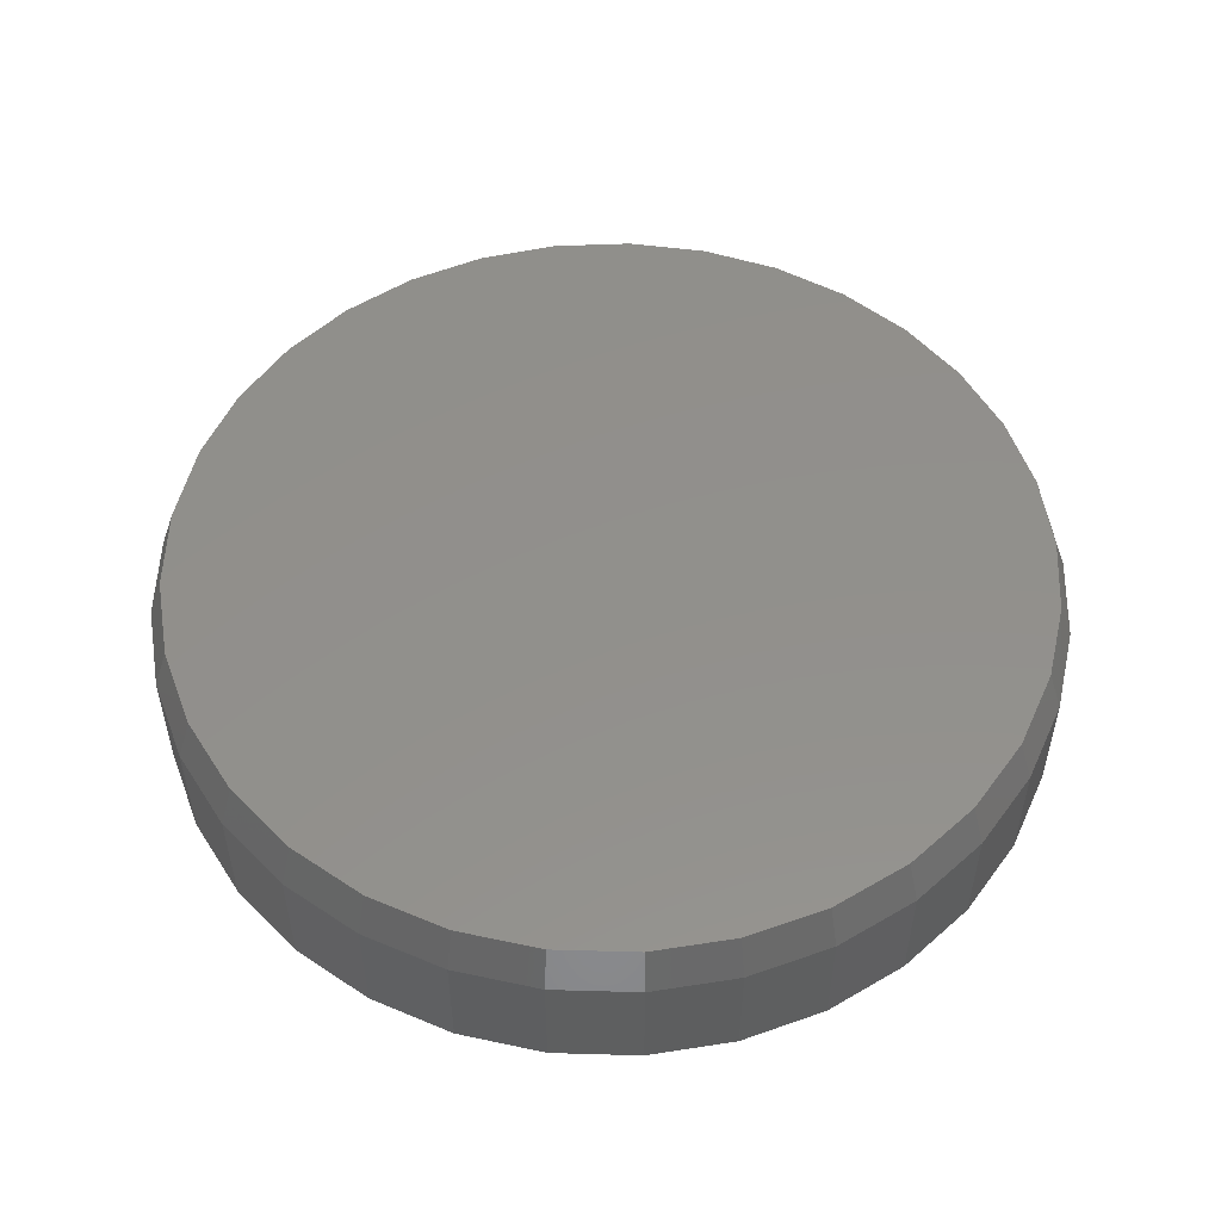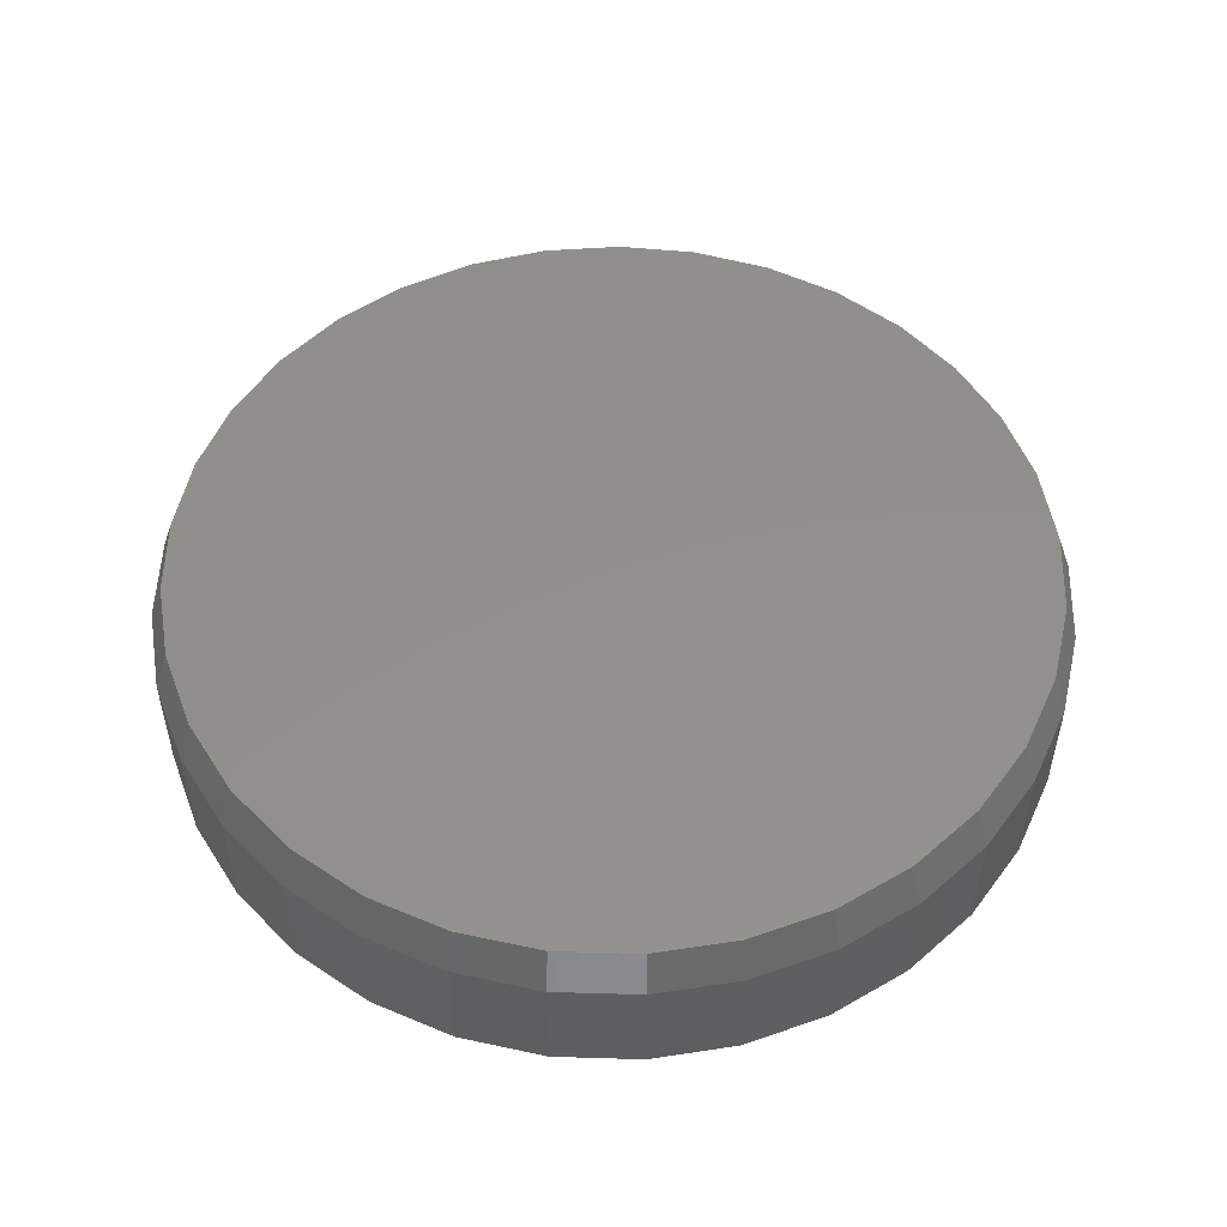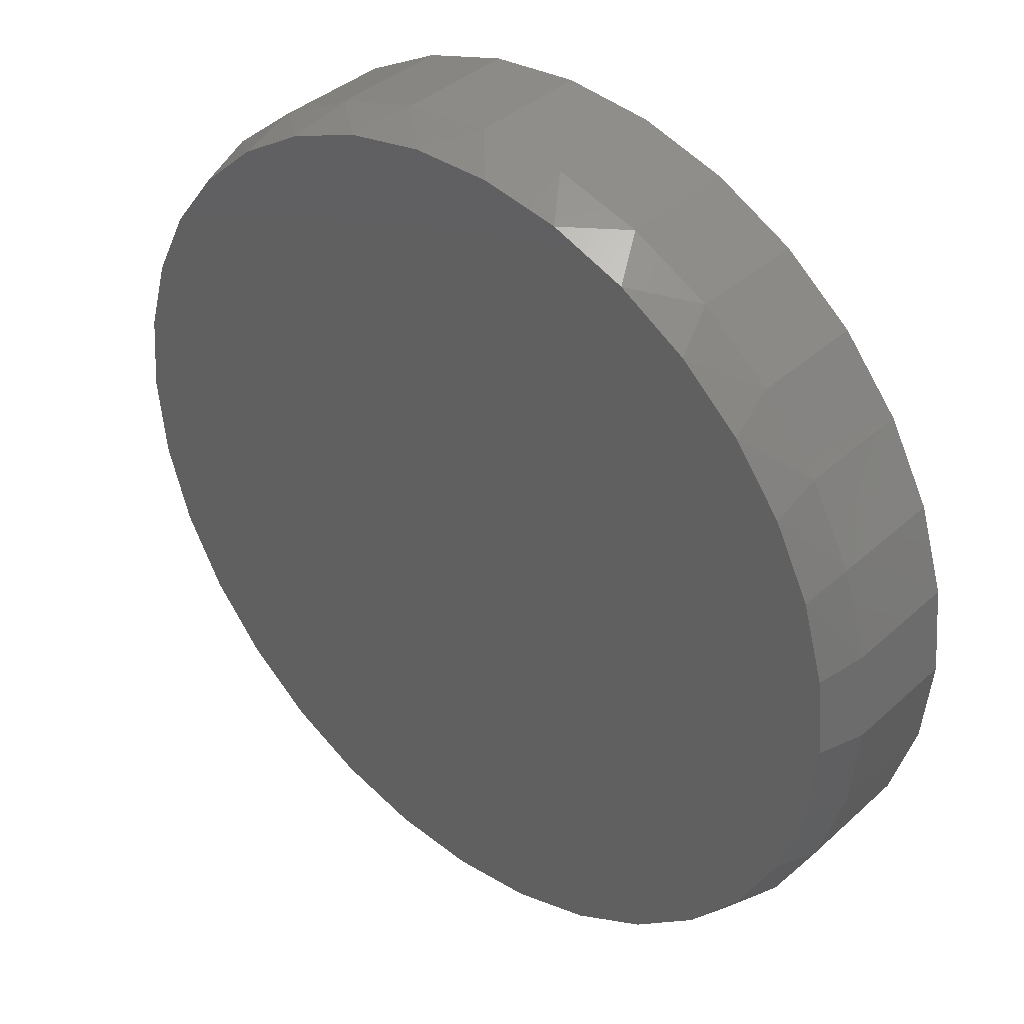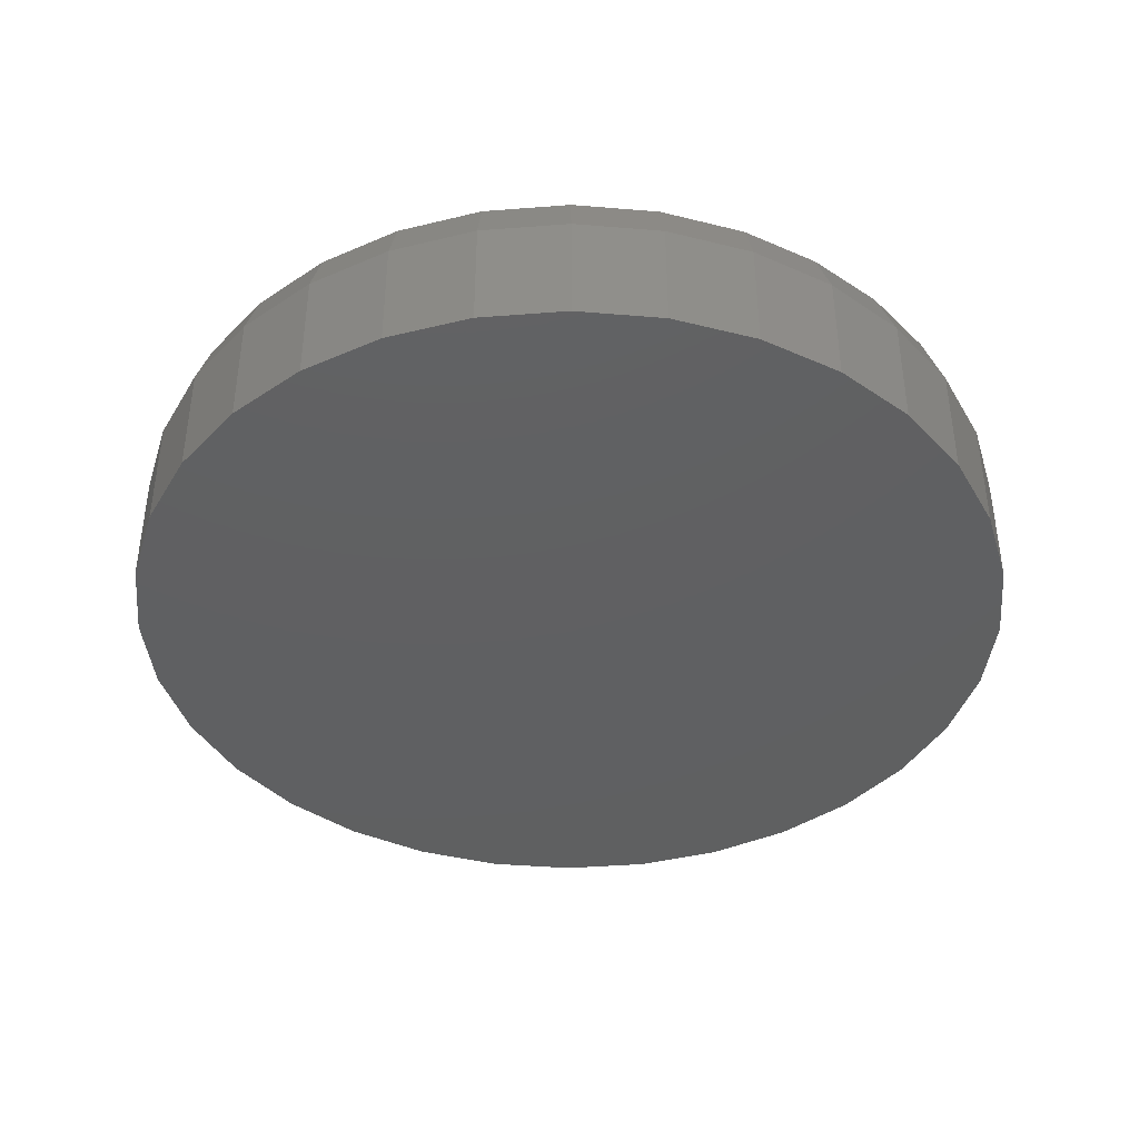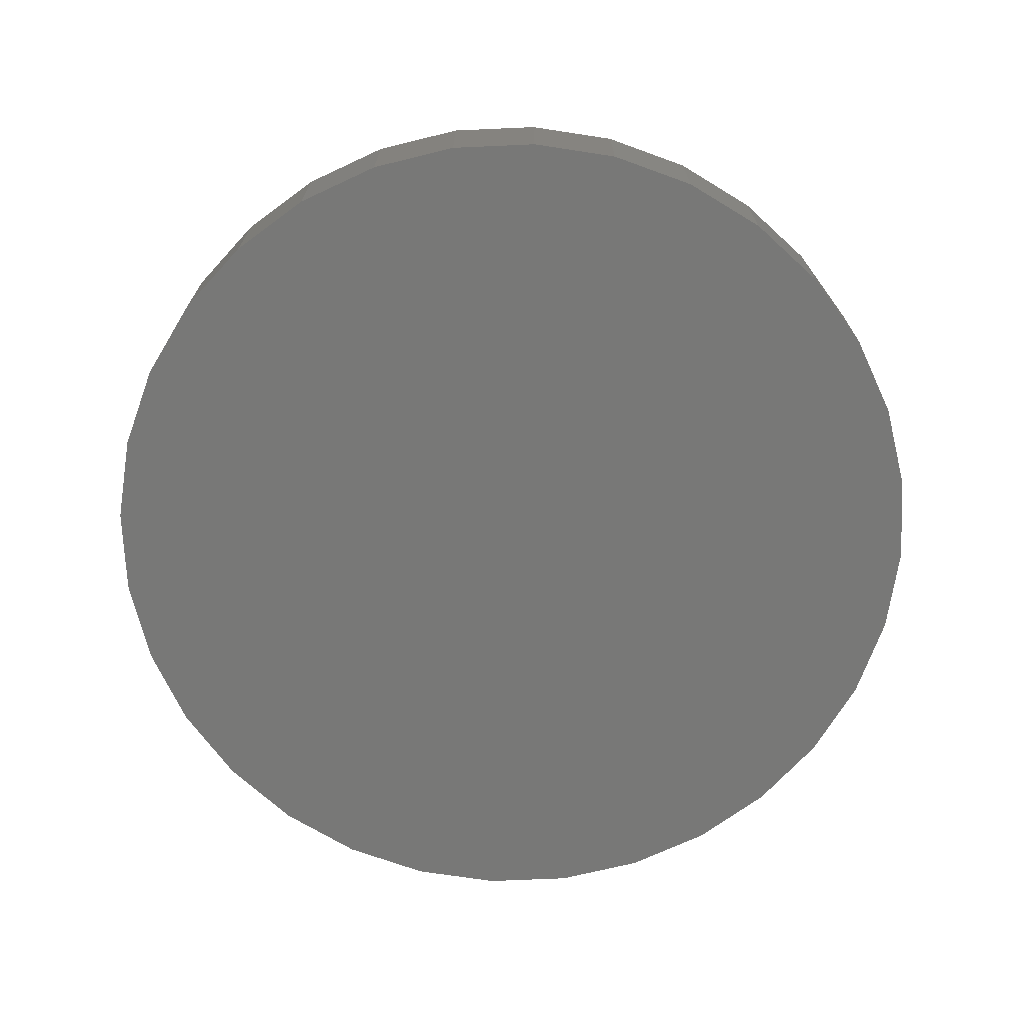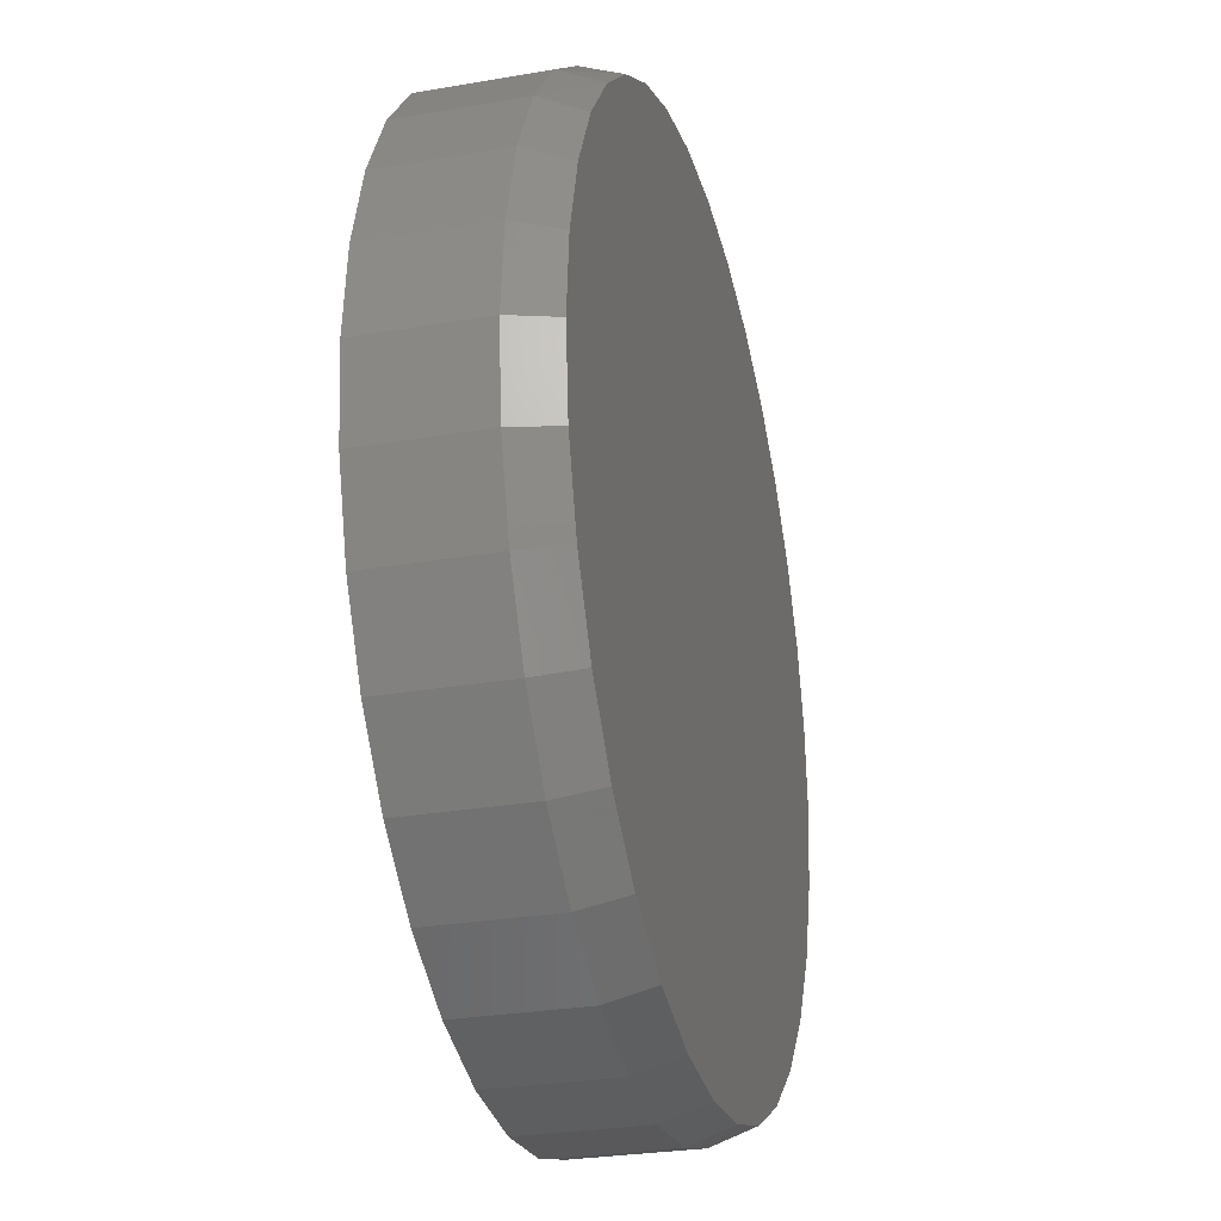
<metadata>
{"format":"stl","ext":"stl","renderer":"f3d","projection":"perspective","resolution":1024,"background":"white","views":[{"elev":52.6,"azim":-161.4,"up":"+Y"},{"elev":52.1,"azim":165.0,"up":"+Y"},{"elev":38.1,"azim":-138.8,"up":"+Z"},{"elev":-40.8,"azim":-112.7,"up":"+Y"},{"elev":-70.7,"azim":41.9,"up":"+Y"},{"elev":-28.0,"azim":104.7,"up":"+Z"}]}
</metadata>
<code>
# stl→obj: 97 verts, 190 faces
v -0.05478 7.718e-17 0.2203
v -0.01324 8.18e-17 0.2281
v 0.02903 8.649e-17 0.2281
v 0.07057 9.11e-17 0.2203
v 0.05258 8.91e-17 -0.2246
v -0.03679 7.918e-17 -0.2246
v 0.09554 9.387e-17 -0.2116
v 0.007895 8.414e-17 -0.229
v -0.07975 7.441e-17 -0.2116
v -0.1193 7.002e-17 -0.1904
v 0.1351 9.827e-17 -0.1904
v -0.1541 6.616e-17 -0.1619
v 0.1698 1.021e-16 -0.1619
v -0.1825 6.3e-17 -0.1272
v 0.1983 1.053e-16 -0.1272
v -0.2037 6.065e-17 -0.08765
v 0.2195 1.076e-16 -0.08765
v -0.2167 5.92e-17 -0.04468
v 0.2325 1.091e-16 -0.04468
v -0.2211 5.872e-17 -3.12e-07
v 0.2369 1.096e-16 -8.721e-17
v -0.2172 5.915e-17 0.04208
v 0.233 1.091e-16 0.04208
v -0.2057 6.043e-17 0.08273
v 0.2215 1.079e-16 0.08274
v -0.1868 6.252e-17 0.1206
v 0.2026 1.058e-16 0.1206
v -0.1614 6.535e-17 0.1543
v 0.1771 1.029e-16 0.1543
v -0.1301 6.882e-17 0.1828
v 0.1459 9.947e-17 0.1828
v -0.09419 7.281e-17 0.205
v 0.11 9.548e-17 0.205
v 0.2447 -0.02344 -1.769e-16
v 0.2447 -0.08594 -1.189e-16
v 0.2402 -0.02344 -0.04621
v 0.2402 -0.08594 -0.04621
v 0.2267 -0.02344 -0.09064
v 0.2267 -0.08594 -0.09064
v 0.2048 -0.02344 -0.1316
v 0.2048 -0.08594 -0.1316
v 0.1754 -0.02344 -0.1675
v 0.1754 -0.08594 -0.1675
v 0.1395 -0.02344 -0.1969
v 0.1395 -0.08594 -0.1969
v 0.09853 -0.02344 -0.2188
v 0.09853 -0.08594 -0.2188
v 0.0541 -0.02344 -0.2323
v 0.0541 -0.08594 -0.2323
v 0.007895 -0.02344 -0.2368
v 0.007895 -0.08594 -0.2368
v -0.03831 -0.02344 -0.2323
v -0.03831 -0.08594 -0.2323
v -0.08274 -0.02344 -0.2188
v -0.08274 -0.08594 -0.2188
v -0.1237 -0.02344 -0.1969
v -0.1237 -0.08594 -0.1969
v -0.1596 -0.02344 -0.1675
v -0.1596 -0.08594 -0.1675
v -0.189 -0.02344 -0.1316
v -0.189 -0.08594 -0.1316
v -0.2109 -0.02344 -0.09064
v -0.2109 -0.08594 -0.09064
v -0.2244 -0.02344 -0.04621
v -0.2244 -0.08594 -0.04621
v -0.2289 -0.02344 5.511e-17
v -0.2289 -0.08594 5.511e-17
v -0.2244 -0.02344 0.04621
v -0.2244 -0.08594 0.04621
v -0.2109 -0.02344 0.09064
v -0.2109 -0.08594 0.09064
v -0.189 -0.02344 0.1316
v -0.189 -0.08594 0.1316
v -0.1596 -0.02344 0.1675
v -0.1596 -0.08594 0.1675
v -0.1237 -0.02344 0.1969
v -0.1237 -0.08594 0.1969
v -0.08274 -0.02344 0.2188
v -0.08274 -0.08594 0.2188
v -0.03831 -0.02344 0.2323
v -0.03831 -0.08594 0.2323
v 0.007895 -0.02344 0.2368
v 0.007895 -0.08594 0.2368
v 0.0541 -0.02344 0.2323
v 0.0541 -0.08594 0.2323
v 0.09853 -0.02344 0.2188
v 0.09853 -0.08594 0.2188
v 0.1395 -0.02344 0.1969
v 0.1395 -0.08594 0.1969
v 0.1754 -0.02344 0.1675
v 0.1754 -0.08594 0.1675
v 0.2048 -0.02344 0.1316
v 0.2048 -0.08594 0.1316
v 0.2267 -0.02344 0.09064
v 0.2267 -0.08594 0.09064
v 0.2402 -0.02344 0.04621
v 0.2402 -0.08594 0.04621
f 1 2 3
f 4 1 3
f 5 6 7
f 8 6 5
f 6 9 7
f 7 9 10
f 7 10 11
f 11 10 12
f 11 12 13
f 13 12 14
f 13 14 15
f 15 14 16
f 15 16 17
f 17 16 18
f 17 18 19
f 19 18 20
f 19 20 21
f 21 20 22
f 21 22 23
f 23 22 24
f 23 24 25
f 25 24 26
f 25 26 27
f 27 26 28
f 27 28 29
f 29 28 30
f 29 30 31
f 31 30 32
f 31 32 33
f 33 32 1
f 33 1 4
f 34 35 36
f 36 35 37
f 36 37 38
f 38 37 39
f 38 39 40
f 40 39 41
f 40 41 42
f 42 41 43
f 42 43 44
f 44 43 45
f 44 45 46
f 46 45 47
f 46 47 48
f 48 47 49
f 48 49 50
f 50 49 51
f 50 51 52
f 52 51 53
f 52 53 54
f 54 53 55
f 54 55 56
f 56 55 57
f 56 57 58
f 58 57 59
f 58 59 60
f 60 59 61
f 60 61 62
f 62 61 63
f 62 63 64
f 64 63 65
f 64 65 66
f 66 65 67
f 66 67 68
f 68 67 69
f 68 69 70
f 70 69 71
f 70 71 72
f 72 71 73
f 72 73 74
f 74 73 75
f 74 75 76
f 76 75 77
f 76 77 78
f 78 77 79
f 78 79 80
f 80 79 81
f 80 81 82
f 82 81 83
f 82 83 84
f 84 83 85
f 84 85 86
f 86 85 87
f 86 87 88
f 88 87 89
f 88 89 90
f 90 89 91
f 90 91 92
f 92 91 93
f 92 93 94
f 94 93 95
f 94 95 96
f 96 95 97
f 96 97 34
f 34 97 35
f 21 34 19
f 19 34 36
f 19 36 17
f 17 36 38
f 17 38 15
f 15 38 40
f 15 40 13
f 13 40 42
f 13 42 11
f 11 42 44
f 11 44 7
f 7 44 46
f 7 46 5
f 5 46 48
f 5 48 8
f 8 48 50
f 8 50 6
f 6 50 52
f 6 52 9
f 9 52 54
f 9 54 10
f 10 54 56
f 10 56 12
f 12 56 58
f 12 58 14
f 14 58 60
f 14 60 16
f 16 60 62
f 16 62 18
f 18 62 64
f 18 64 20
f 20 64 66
f 27 92 94
f 29 90 92
f 29 92 27
f 31 88 90
f 31 90 29
f 33 86 88
f 33 88 31
f 4 84 86
f 4 86 33
f 3 82 84
f 3 84 4
f 80 2 1
f 80 82 2
f 2 82 3
f 78 1 32
f 78 80 1
f 76 32 30
f 76 78 32
f 30 28 74
f 74 76 30
f 28 26 72
f 72 74 28
f 70 72 26
f 34 21 96
f 96 21 23
f 96 23 94
f 94 23 25
f 94 25 27
f 20 66 22
f 22 66 68
f 22 68 24
f 24 68 70
f 24 70 26
f 81 85 83
f 85 81 79
f 85 79 87
f 47 53 49
f 49 53 51
f 87 79 89
f 89 79 77
f 89 77 91
f 91 77 75
f 91 75 93
f 93 75 73
f 93 73 95
f 95 73 71
f 95 71 97
f 97 71 69
f 97 69 35
f 35 69 67
f 35 67 37
f 37 67 65
f 37 65 39
f 39 65 63
f 39 63 41
f 41 63 61
f 41 61 43
f 43 61 59
f 43 59 45
f 45 59 57
f 45 57 47
f 47 57 55
f 47 55 53

</code>
